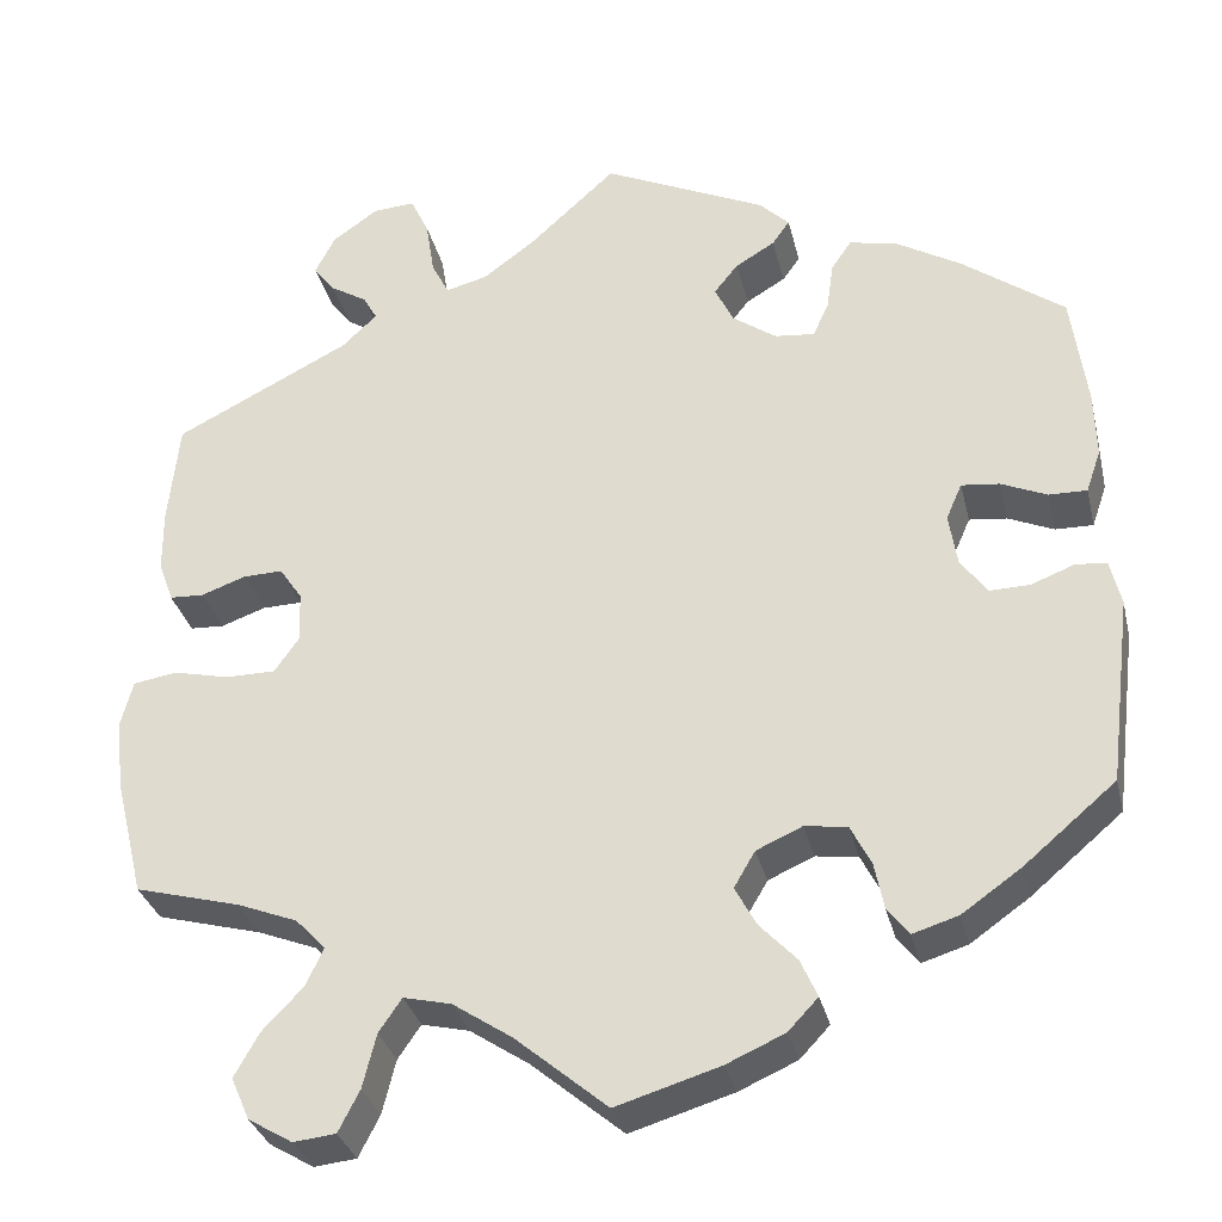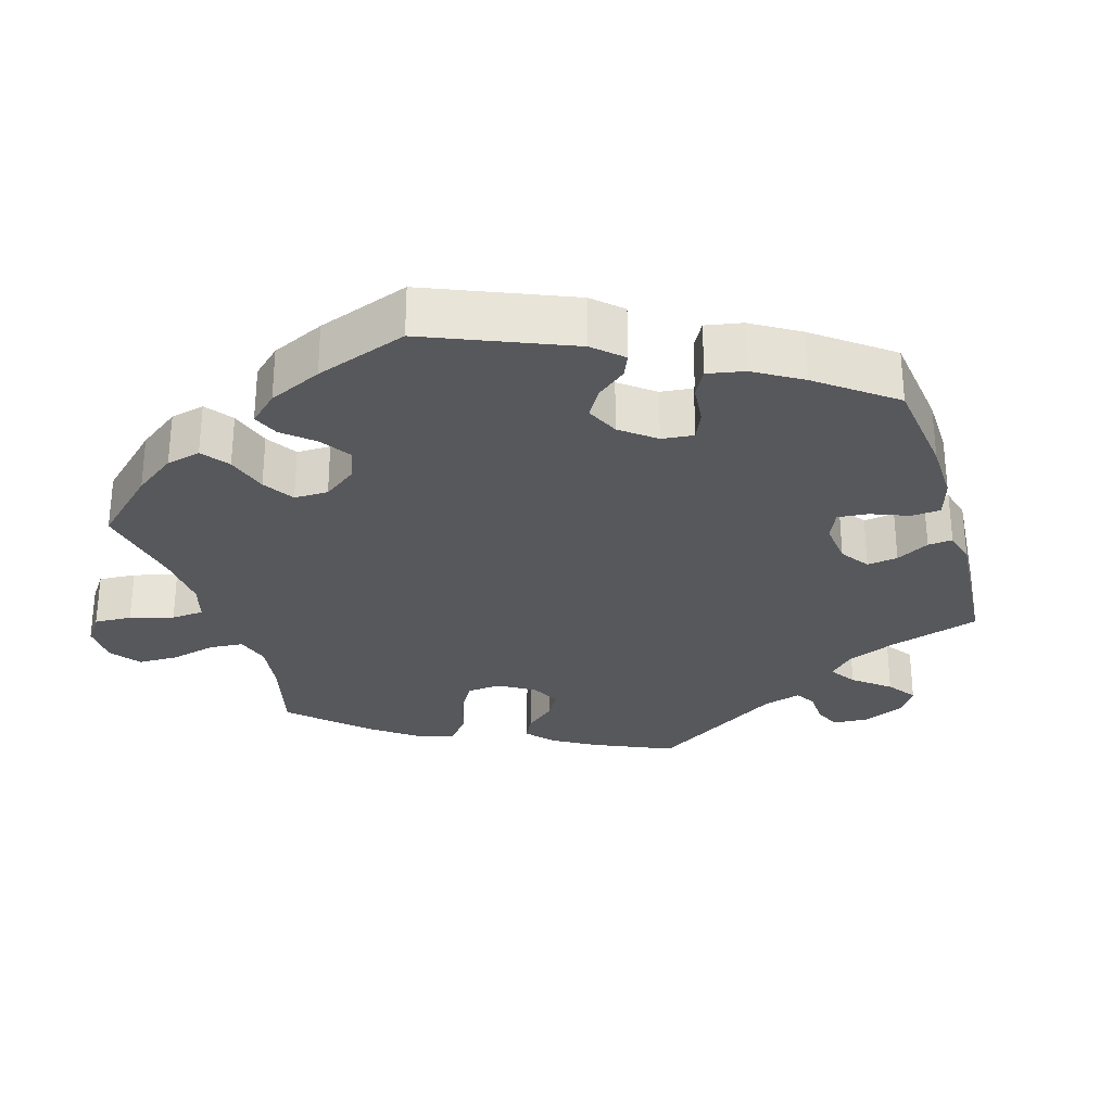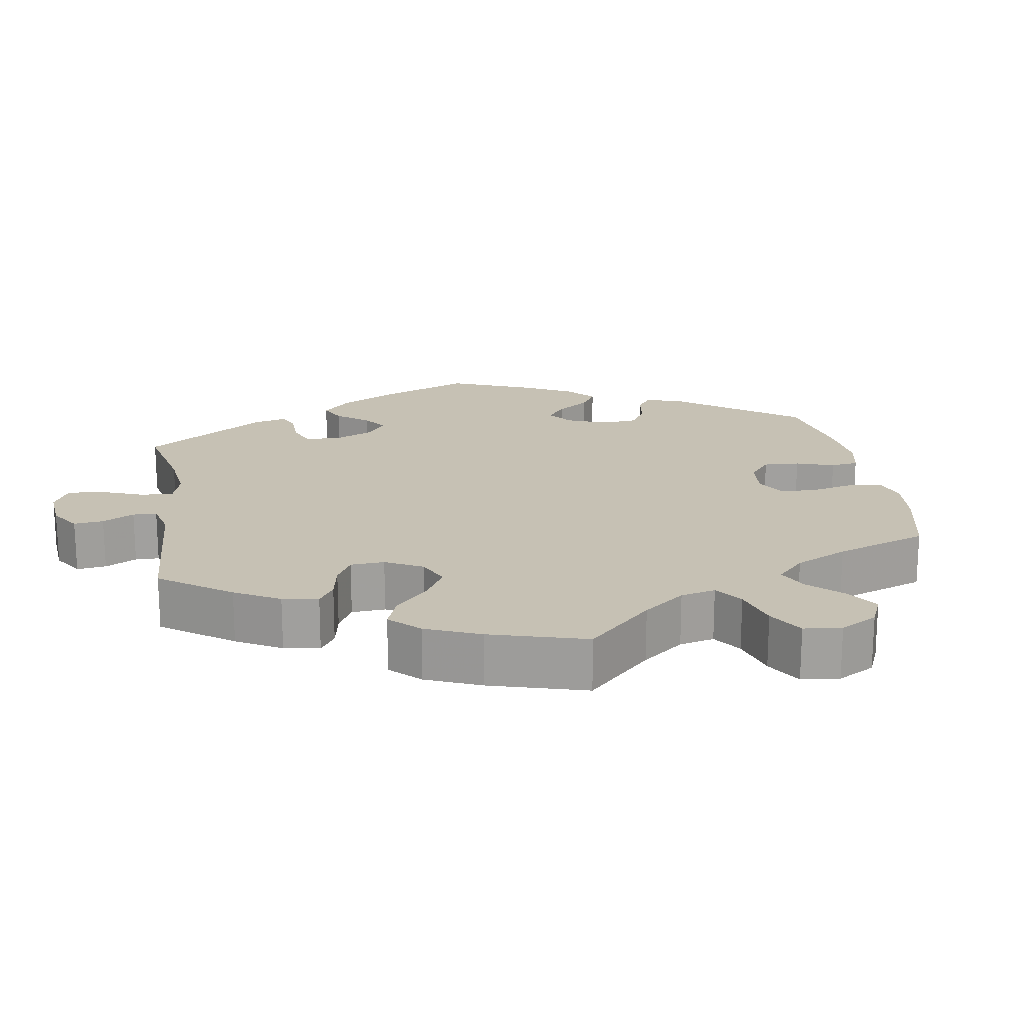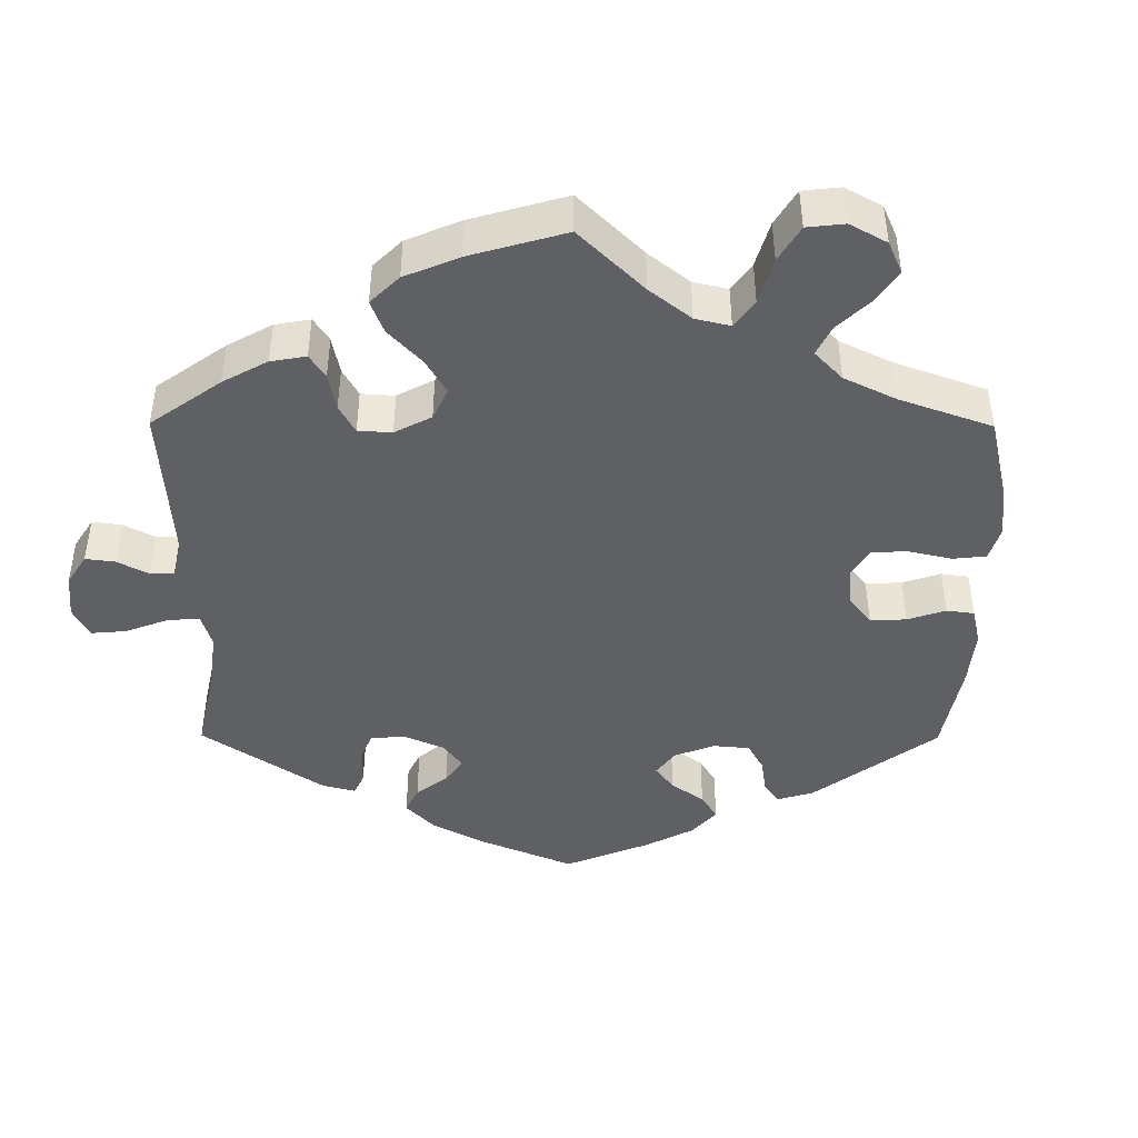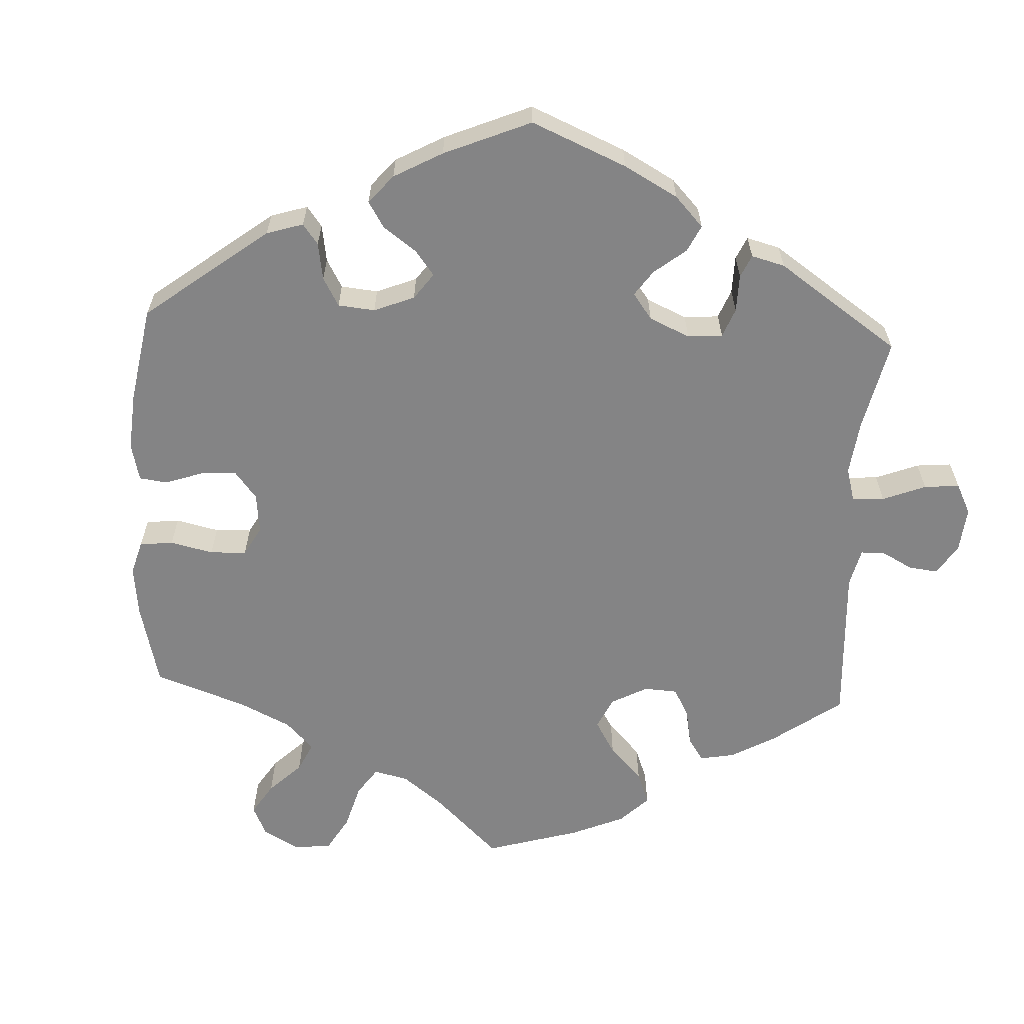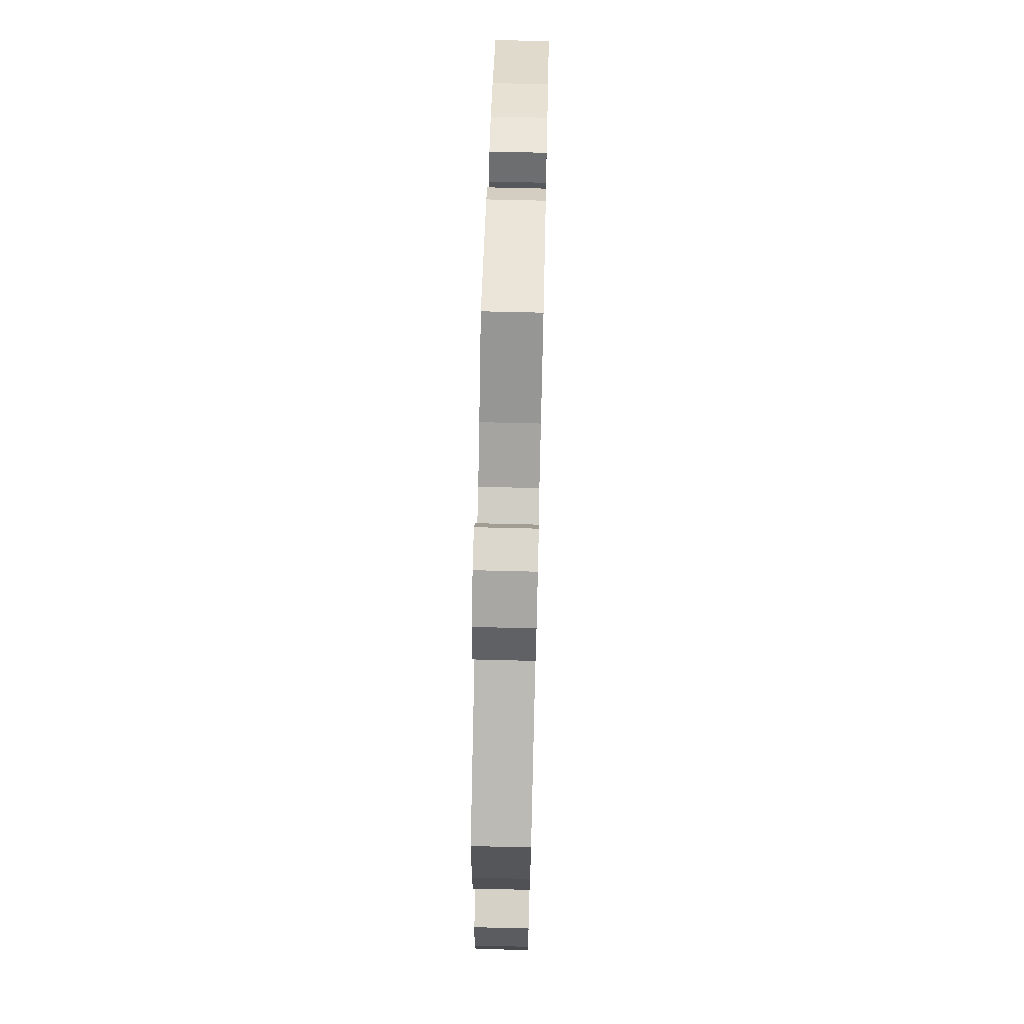
<metadata>
{"format":"obj","ext":"obj","renderer":"f3d","projection":"perspective","resolution":1024,"background":"white","views":[{"elev":-32.5,"azim":-166.7,"up":"+Z"},{"elev":-28.7,"azim":-103.1,"up":"+Y"},{"elev":18.6,"azim":110.7,"up":"+Y"},{"elev":-43.6,"azim":119.7,"up":"+Y"},{"elev":-61.5,"azim":-62.8,"up":"+Y"},{"elev":69.7,"azim":91.4,"up":"+Z"}]}
</metadata>
<code>
v 0.236 0.07 0.577
v -0.552 0.07 -0.044
v -0.383 0.07 0.042
v -0.496 0.07 0.055
v 0.206 0.07 0.473
v -0.27 0.07 0.419
v -0.564 0.07 -0.096
v -0.186 0.07 0.532
v 0.388 0.07 -0.595
v -0.149 0.07 0.365
v -0.293 0.07 0.453
v 0.548 0.07 0.119
v 0.517 0.07 -0.033
v -0.256 0.07 -0.33
v 0.492 0.07 0.07
v -0.433 0.07 -0.398
v 0 0.07 0.62
v -0.539 0.07 0.054
v 0.396 0.07 0.089
v 0.355 0.07 0.504
v 0.409 0.07 -0.547
v -0.198 0.07 -0.477
v -0.183 0.07 -0.556
v 0 0.07 -0.62
v -0.468 0.07 -0.059
v 0.171 0.07 -0.487
v -0.422 0.07 0.396
v 0.349 0.07 -0.37
v -0.117 0.07 -0.585
v -0.208 0.07 -0.323
v 0.58 0.07 -0.095
v 0.29 0.07 -0.62
v -0.2 0.07 0.47
v 0.566 0.07 -0.041
v -0.155 0.07 0.443
v 0.368 0.07 -0.008
v 0.257 0.07 0.622
v 0.158 0.07 0.485
v -0.132 0.07 -0.387
v 0.441 0.07 0.088
v -0.128 0.07 0.409
v 0.37 0.07 0.05
v 0.337 0.07 0.411
v 0.251 0.07 -0.512
v -0.156 0.07 -0.346
v -0.537 0.07 0.31
v -0.392 0.07 -0.018
v 0.549 0.07 0.19
v 0.305 0.07 0.619
v 0.104 0.07 -0.532
v 0.338 0.07 -0.625
v -0.537 0.07 -0.31
v -0.156 0.07 -0.432
v -0.29 0.07 -0.43
v -0.349 0.07 0.44
v -0.22 0.07 0.498
v 0.381 0.07 -0.497
v -0.244 0.07 0.324
v 0.266 0.07 -0.573
v -0.444 0.07 0.078
v -0.314 0.07 -0.461
v 0.417 0.07 -0.343
v -0.199 0.07 0.329
v 0.225 0.07 -0.474
v 0.537 0.07 0.31
v 0.315 0.07 -0.406
v 0.297 0.07 0.449
v -0.279 0.07 -0.375
v -0.556 0.07 0.103
v -0.401 0.07 0.083
v 0.537 0.07 -0.31
v 0.452 0.07 -0.048
v 0.396 0.07 -0.048
v 0.313 0.07 0.478
v -0.217 0.07 -0.52
v -0.422 0.07 -0.06
v 0.531 0.07 0.072
v -0.554 0.07 0.18
v 0.097 0.07 0.531
v -0.517 0.07 -0.04
v 0.57 0.07 -0.176
v -0.262 0.07 0.363
v 0.38 0.07 0.537
v 0.357 0.07 0.582
v -0.366 0.07 -0.445
v 0.335 0.07 -0.449
v 0.226 0.07 0.513
v 0.236 -0 0.577
v -0.552 -0 -0.044
v -0.383 -0 0.042
v -0.496 -0 0.055
v 0.206 -0 0.473
v -0.27 -0 0.419
v -0.564 -0 -0.096
v -0.186 -0 0.532
v 0.388 -0 -0.595
v -0.149 -0 0.365
v -0.293 -0 0.453
v 0.548 -0 0.119
v 0.517 -0 -0.033
v -0.256 -0 -0.33
v 0.492 -0 0.07
v -0.433 -0 -0.398
v 0 -0 0.62
v -0.539 -0 0.054
v 0.396 -0 0.089
v 0.355 -0 0.504
v 0.409 -0 -0.547
v -0.198 -0 -0.477
v -0.183 -0 -0.556
v 0 -0 -0.62
v -0.468 -0 -0.059
v 0.171 -0 -0.487
v -0.422 -0 0.396
v 0.349 -0 -0.37
v -0.117 -0 -0.585
v -0.208 -0 -0.323
v 0.58 -0 -0.095
v 0.29 -0 -0.62
v -0.2 -0 0.47
v 0.566 -0 -0.041
v -0.155 -0 0.443
v 0.368 -0 -0.008
v 0.257 -0 0.622
v 0.158 -0 0.485
v -0.132 -0 -0.387
v 0.441 -0 0.088
v -0.128 -0 0.409
v 0.37 -0 0.05
v 0.337 -0 0.411
v 0.251 -0 -0.512
v -0.156 -0 -0.346
v -0.537 -0 0.31
v -0.392 -0 -0.018
v 0.549 -0 0.19
v 0.305 -0 0.619
v 0.104 -0 -0.532
v 0.338 -0 -0.625
v -0.537 -0 -0.31
v -0.156 -0 -0.432
v -0.29 -0 -0.43
v -0.349 -0 0.44
v -0.22 -0 0.498
v 0.381 -0 -0.497
v -0.244 -0 0.324
v 0.266 -0 -0.573
v -0.444 -0 0.078
v -0.314 -0 -0.461
v 0.417 -0 -0.343
v -0.199 -0 0.329
v 0.225 -0 -0.474
v 0.537 -0 0.31
v 0.315 -0 -0.406
v 0.297 -0 0.449
v -0.279 -0 -0.375
v -0.556 -0 0.103
v -0.401 -0 0.083
v 0.537 -0 -0.31
v 0.452 -0 -0.048
v 0.396 -0 -0.048
v 0.313 -0 0.478
v -0.217 -0 -0.52
v -0.422 -0 -0.06
v 0.531 -0 0.072
v -0.554 -0 0.18
v 0.097 -0 0.531
v -0.517 -0 -0.04
v 0.57 -0 -0.176
v -0.262 -0 0.363
v 0.38 -0 0.537
v 0.357 -0 0.582
v -0.366 -0 -0.445
v 0.335 -0 -0.449
v 0.226 -0 0.513
f 68 54 61 85
f 14 68 85 16
f 23 75 22 53
f 23 53 39
f 50 24 29 23
f 26 50 23 39
f 64 26 39 45
f 51 32 59 44
f 51 44 64
f 9 51 64
f 86 57 21 9
f 66 86 9 64
f 28 66 64 45
f 31 81 71 62
f 72 13 34 31
f 73 72 31 62
f 36 73 62 28
f 12 77 15 40
f 12 40 19
f 43 65 48 12
f 67 43 12 19
f 84 83 20 74
f 84 74 67
f 49 84 67
f 87 1 37 49
f 5 87 49 67
f 38 5 67 19
f 56 8 17 79
f 35 33 56 79
f 41 35 79 38
f 10 41 38 19
f 55 11 6 82
f 55 82 58
f 27 55 58
f 46 27 58
f 78 46 58
f 69 78 58 63
f 60 4 18 69
f 70 60 69 63
f 7 2 80 25
f 7 25 76
f 14 16 52 7
f 36 28 45 30
f 42 36 30 14
f 3 70 63 10
f 47 3 10 19
f 76 47 19 42
f 7 76 42 14
f 172 148 141 155
f 103 172 155 101
f 140 109 162 110
f 126 140 110
f 110 116 111 137
f 126 110 137 113
f 132 126 113 151
f 131 146 119 138
f 151 131 138
f 151 138 96
f 96 108 144 173
f 151 96 173 153
f 132 151 153 115
f 149 158 168 118
f 118 121 100 159
f 149 118 159 160
f 115 149 160 123
f 127 102 164 99
f 106 127 99
f 99 135 152 130
f 106 99 130 154
f 161 107 170 171
f 154 161 171
f 154 171 136
f 136 124 88 174
f 154 136 174 92
f 106 154 92 125
f 166 104 95 143
f 166 143 120 122
f 125 166 122 128
f 106 125 128 97
f 169 93 98 142
f 145 169 142
f 145 142 114
f 145 114 133
f 145 133 165
f 150 145 165 156
f 156 105 91 147
f 150 156 147 157
f 112 167 89 94
f 163 112 94
f 94 139 103 101
f 117 132 115 123
f 101 117 123 129
f 97 150 157 90
f 106 97 90 134
f 129 106 134 163
f 101 129 163 94
f 7 94 89 2
f 2 89 167 80
f 80 167 112 25
f 25 112 163 76
f 76 163 134 47
f 47 134 90 3
f 3 90 157 70
f 70 157 147 60
f 60 147 91 4
f 4 91 105 18
f 18 105 156 69
f 69 156 165 78
f 78 165 133 46
f 46 133 114 27
f 27 114 142 55
f 55 142 98 11
f 11 98 93 6
f 6 93 169 82
f 82 169 145 58
f 58 145 150 63
f 63 150 97 10
f 10 97 128 41
f 41 128 122 35
f 35 122 120 33
f 33 120 143 56
f 56 143 95 8
f 8 95 104 17
f 17 104 166 79
f 79 166 125 38
f 38 125 92 5
f 5 92 174 87
f 87 174 88 1
f 1 88 124 37
f 37 124 136 49
f 49 136 171 84
f 84 171 170 83
f 83 170 107 20
f 20 107 161 74
f 74 161 154 67
f 67 154 130 43
f 43 130 152 65
f 65 152 135 48
f 48 135 99 12
f 12 99 164 77
f 77 164 102 15
f 15 102 127 40
f 40 127 106 19
f 19 106 129 42
f 42 129 123 36
f 36 123 160 73
f 73 160 159 72
f 72 159 100 13
f 13 100 121 34
f 34 121 118 31
f 31 118 168 81
f 81 168 158 71
f 71 158 149 62
f 62 149 115 28
f 28 115 153 66
f 66 153 173 86
f 86 173 144 57
f 57 144 108 21
f 21 108 96 9
f 9 96 138 51
f 51 138 119 32
f 32 119 146 59
f 59 146 131 44
f 44 131 151 64
f 64 151 113 26
f 26 113 137 50
f 50 137 111 24
f 24 111 116 29
f 29 116 110 23
f 23 110 162 75
f 75 162 109 22
f 22 109 140 53
f 53 140 126 39
f 39 126 132 45
f 45 132 117 30
f 30 117 101 14
f 14 101 155 68
f 68 155 141 54
f 54 141 148 61
f 61 148 172 85
f 85 172 103 16
f 16 103 139 52
f 52 139 94 7

</code>
